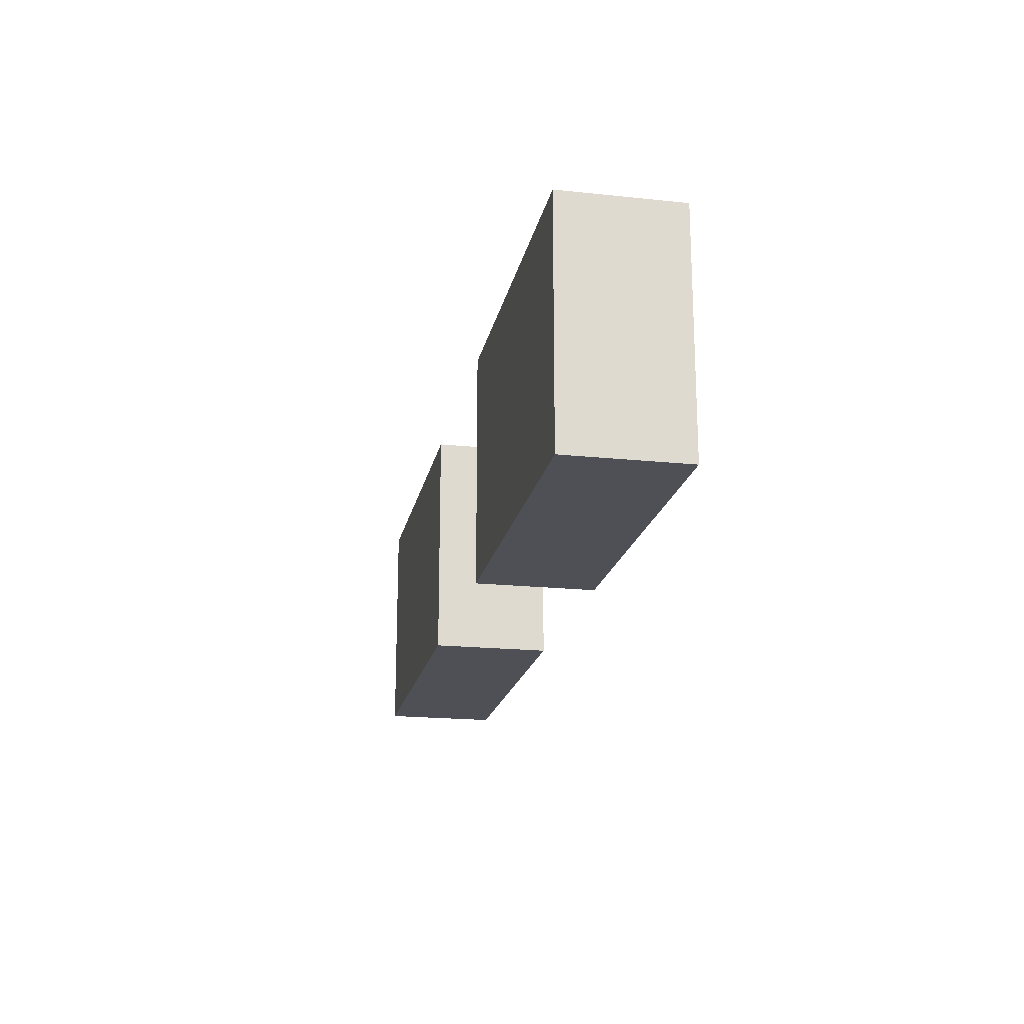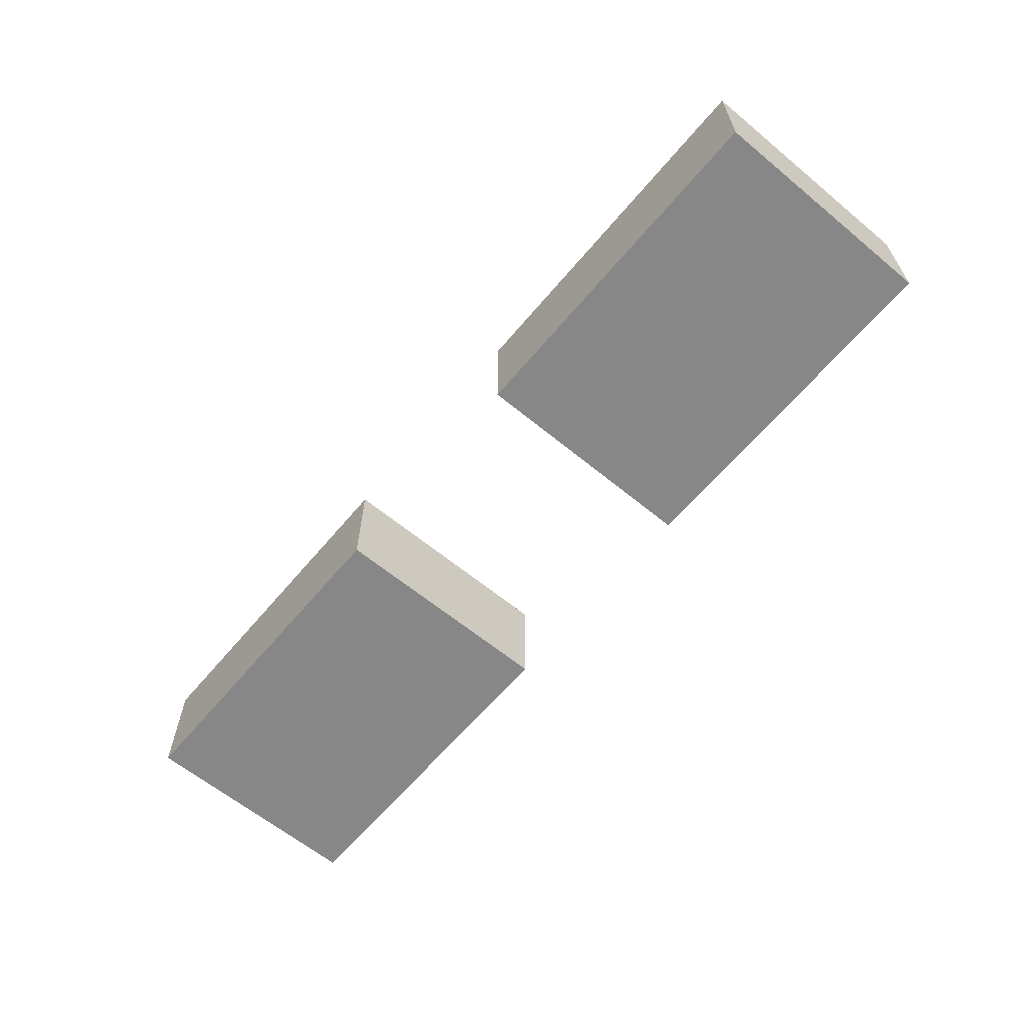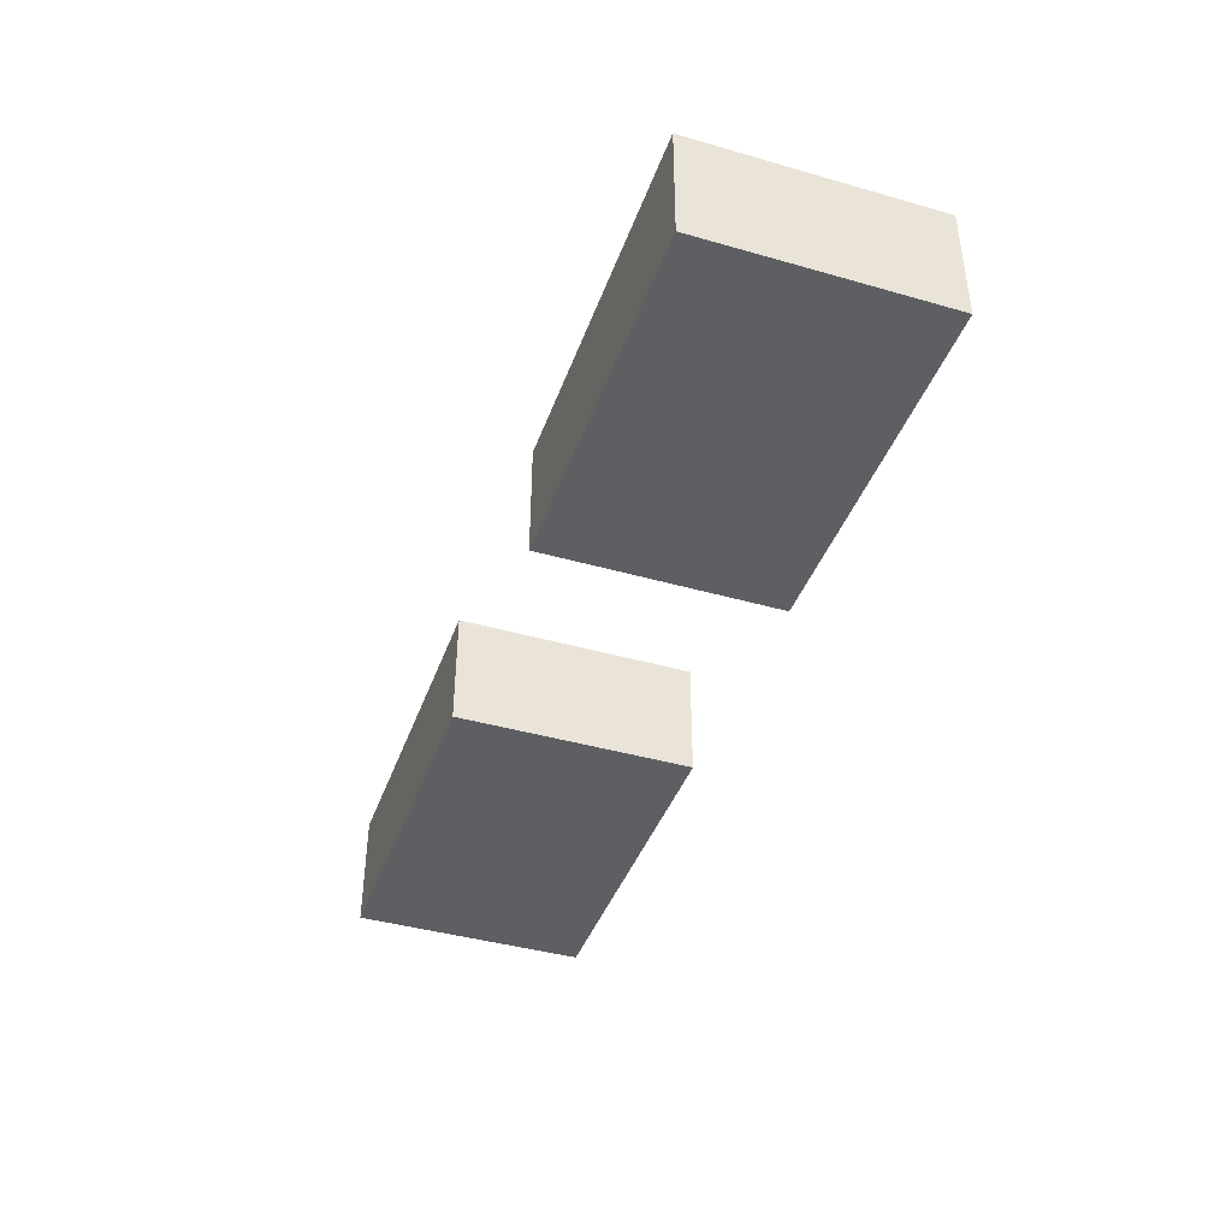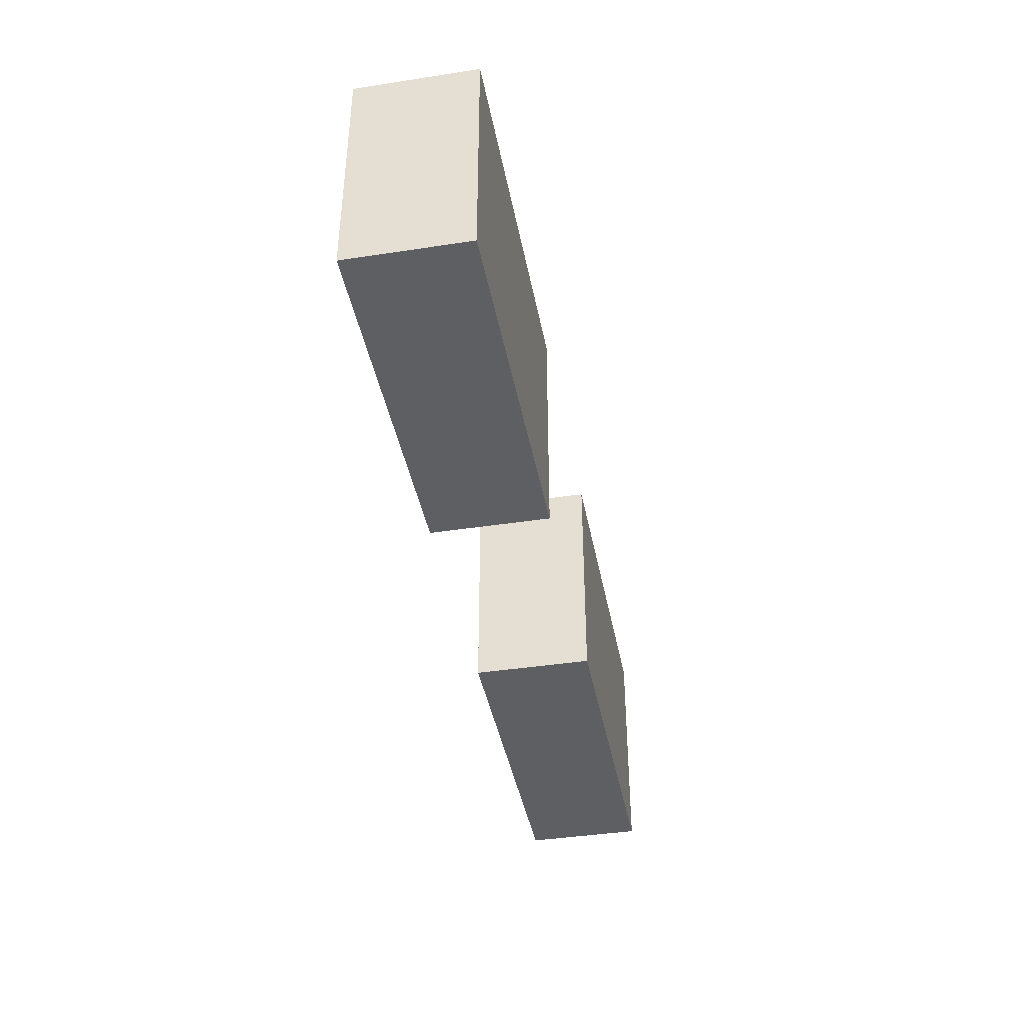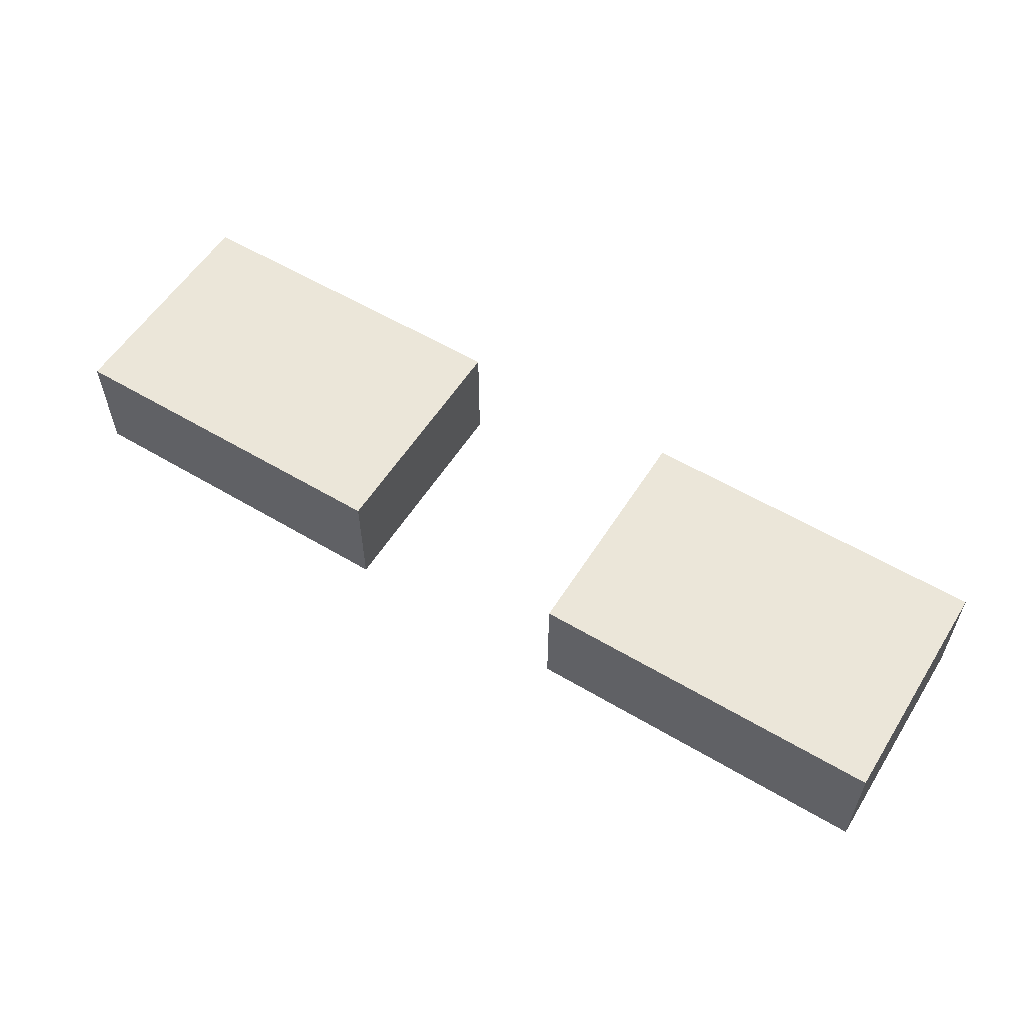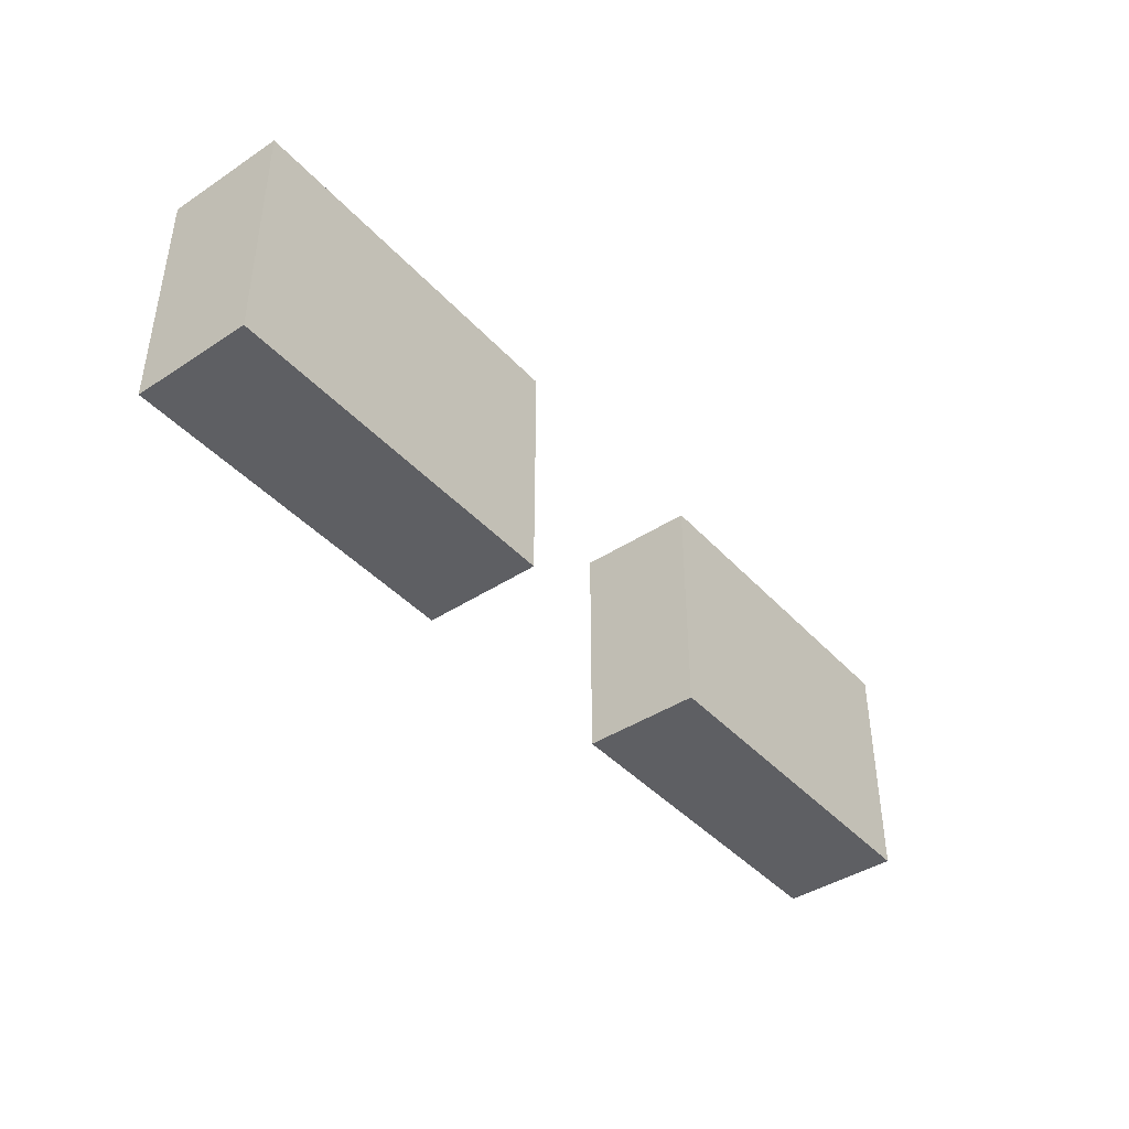
<metadata>
{"format":"obj","ext":"obj","renderer":"f3d","projection":"perspective","resolution":1024,"background":"white","views":[{"elev":-19.3,"azim":-101.2,"up":"+Y"},{"elev":-62.4,"azim":-129.9,"up":"+Z"},{"elev":-41.4,"azim":-109.1,"up":"+Z"},{"elev":-40.9,"azim":100.6,"up":"+Y"},{"elev":56.6,"azim":31.9,"up":"+Z"},{"elev":-41.9,"azim":-51.7,"up":"+Y"}]}
</metadata>
<code>
o
v -0.4 2.6 0.4
v -0.4 2.6 0.3
v -0.4 2.8 0.4
v -0.4 2.8 0.3
v 0.1 2.6 0.4
v 0.1 2.6 0.3
v 0.1 2.8 0.4
v 0.1 2.8 0.3
v -0.1 2.6 0.4
v -0.1 2.6 0.3
v -0.1 2.8 0.4
v -0.1 2.8 0.3
v 0.4 2.6 0.4
v 0.4 2.6 0.3
v 0.4 2.8 0.4
v 0.4 2.8 0.3
v -0.4 2.6 0.4
v -0.4 2.8 0.4
v -0.1 2.6 0.4
v -0.1 2.8 0.4
v 0.1 2.6 0.4
v 0.1 2.8 0.4
v 0.4 2.6 0.4
v 0.4 2.8 0.4
v -0.4 2.6 0.3
v -0.4 2.8 0.3
v -0.1 2.6 0.3
v -0.1 2.8 0.3
v 0.1 2.6 0.3
v 0.1 2.8 0.3
v 0.4 2.6 0.3
v 0.4 2.8 0.3
v -0.4 2.6 0.4
v -0.1 2.6 0.4
v 0.1 2.6 0.4
v 0.4 2.6 0.4
v -0.4 2.6 0.3
v -0.1 2.6 0.3
v 0.1 2.6 0.3
v 0.4 2.6 0.3
v -0.4 2.8 0.4
v -0.1 2.8 0.4
v 0.1 2.8 0.4
v 0.4 2.8 0.4
v -0.4 2.8 0.3
v -0.1 2.8 0.3
v 0.1 2.8 0.3
v 0.4 2.8 0.3
f 3 2 1
f 4 2 3
f 7 6 5
f 8 6 7
f 9 10 11
f 11 10 12
f 13 14 15
f 15 14 16
f 19 18 17
f 20 18 19
f 23 22 21
f 24 22 23
f 25 26 27
f 27 26 28
f 29 30 31
f 31 30 32
f 37 34 33
f 38 34 37
f 39 36 35
f 40 36 39
f 41 42 45
f 45 42 46
f 43 44 47
f 47 44 48

</code>
